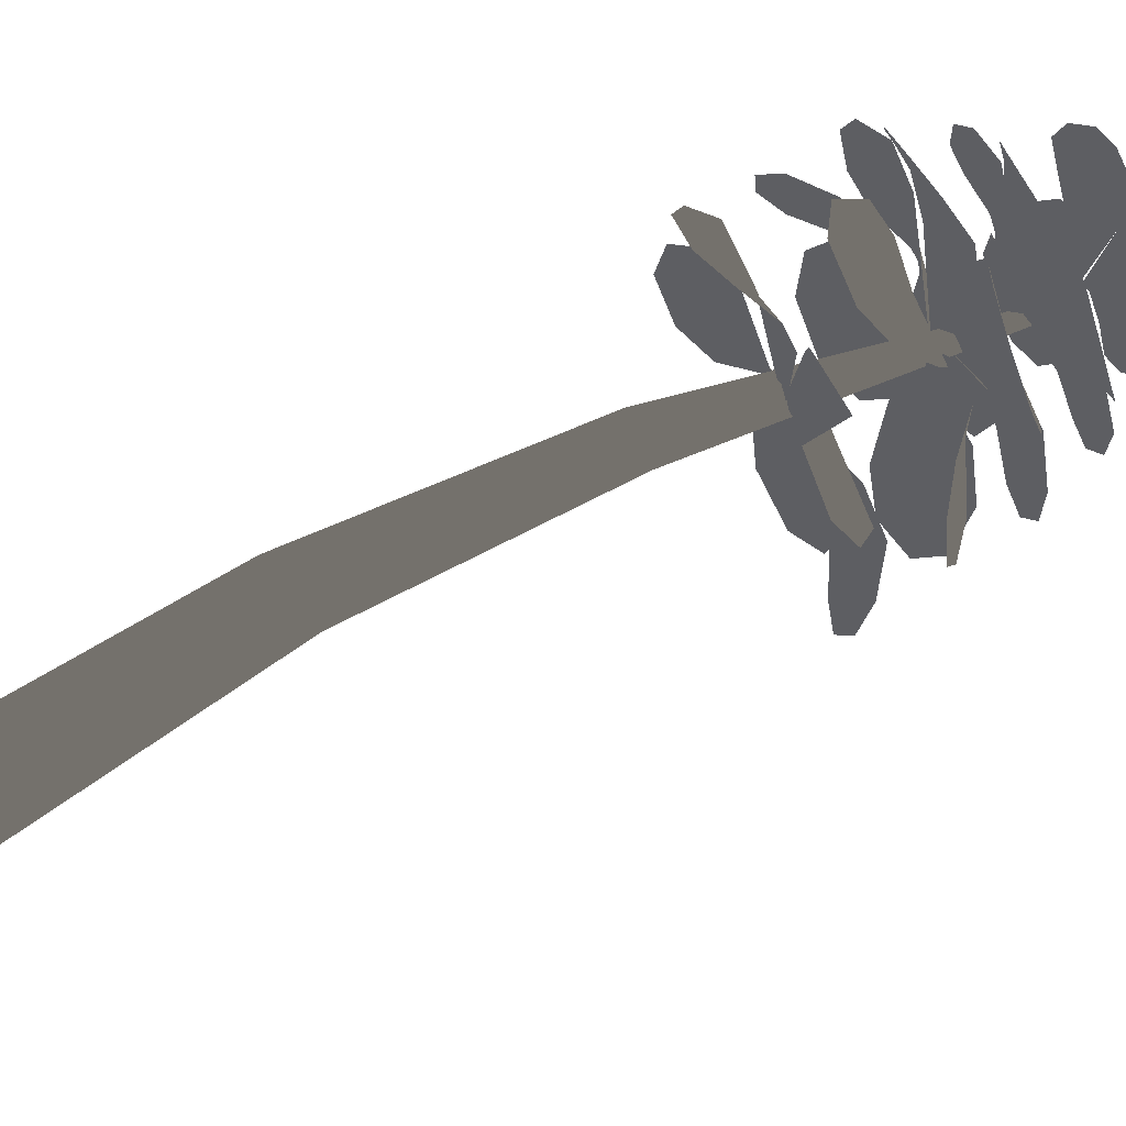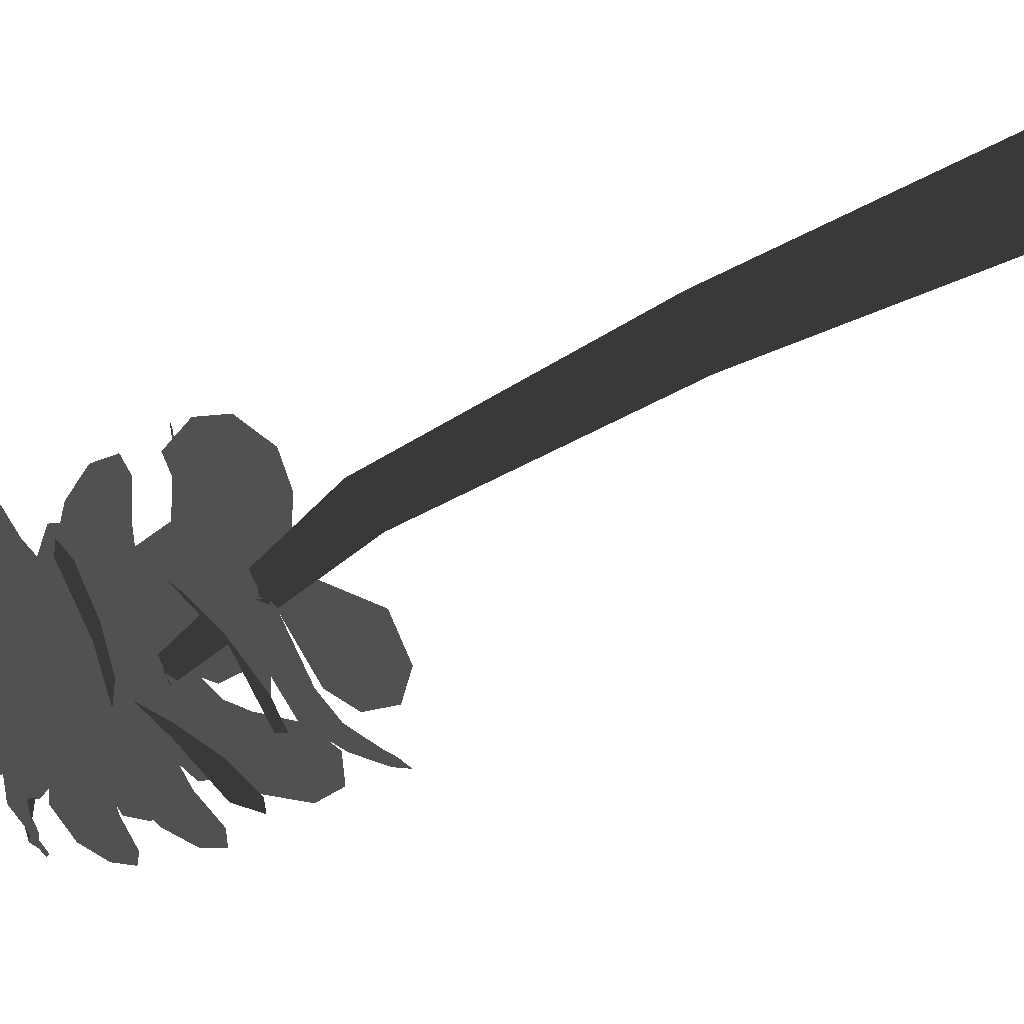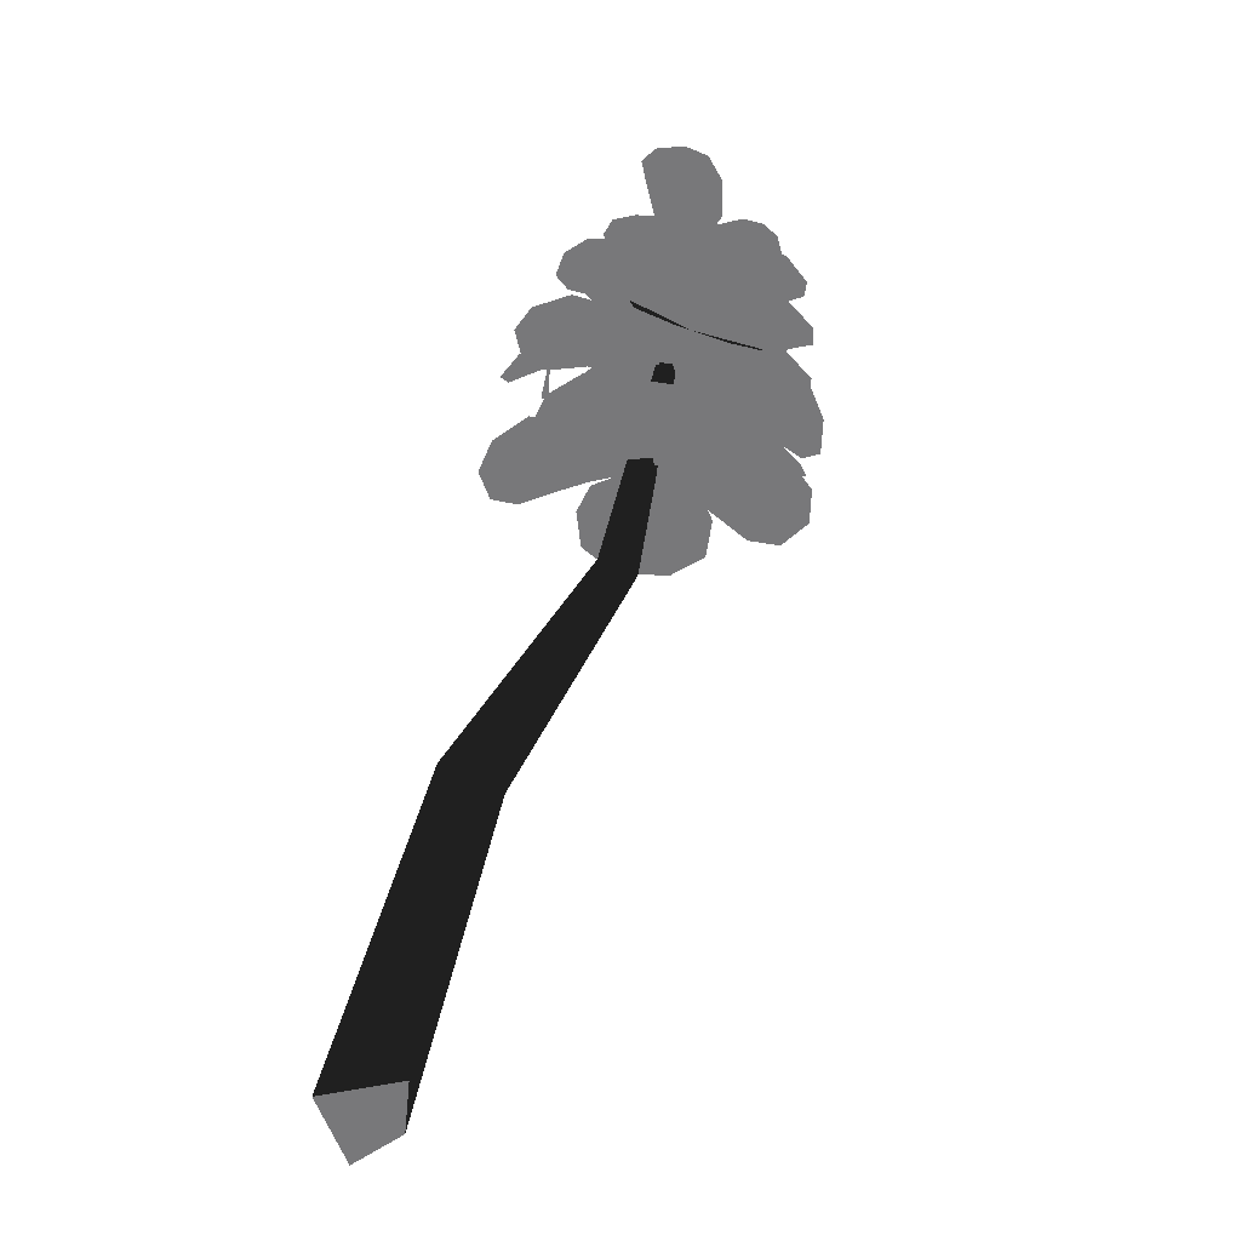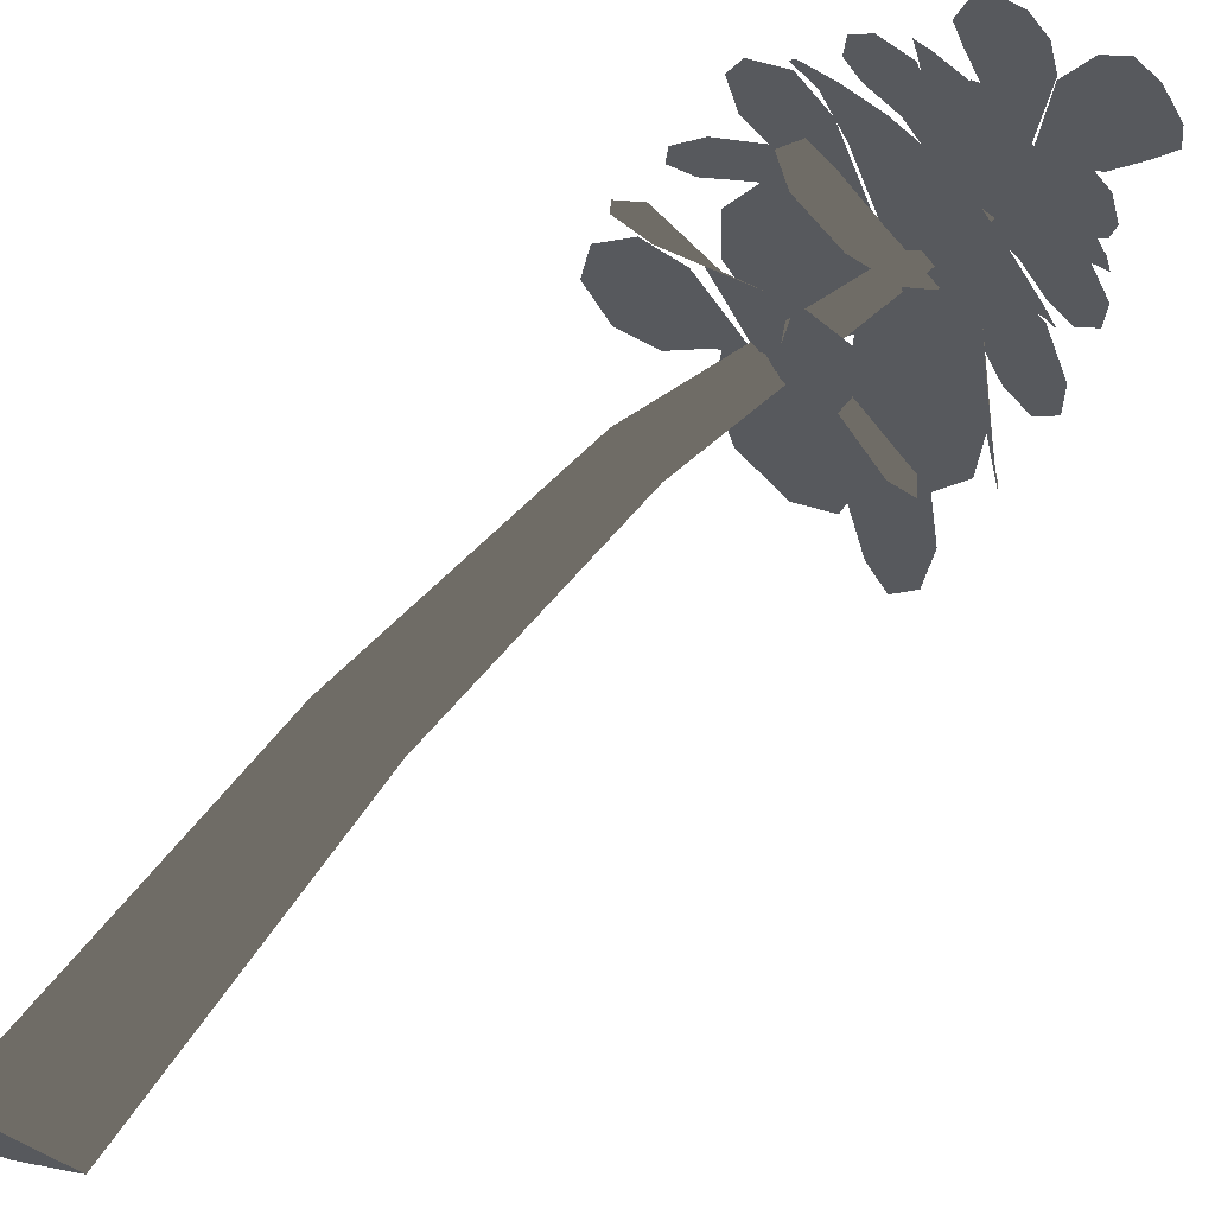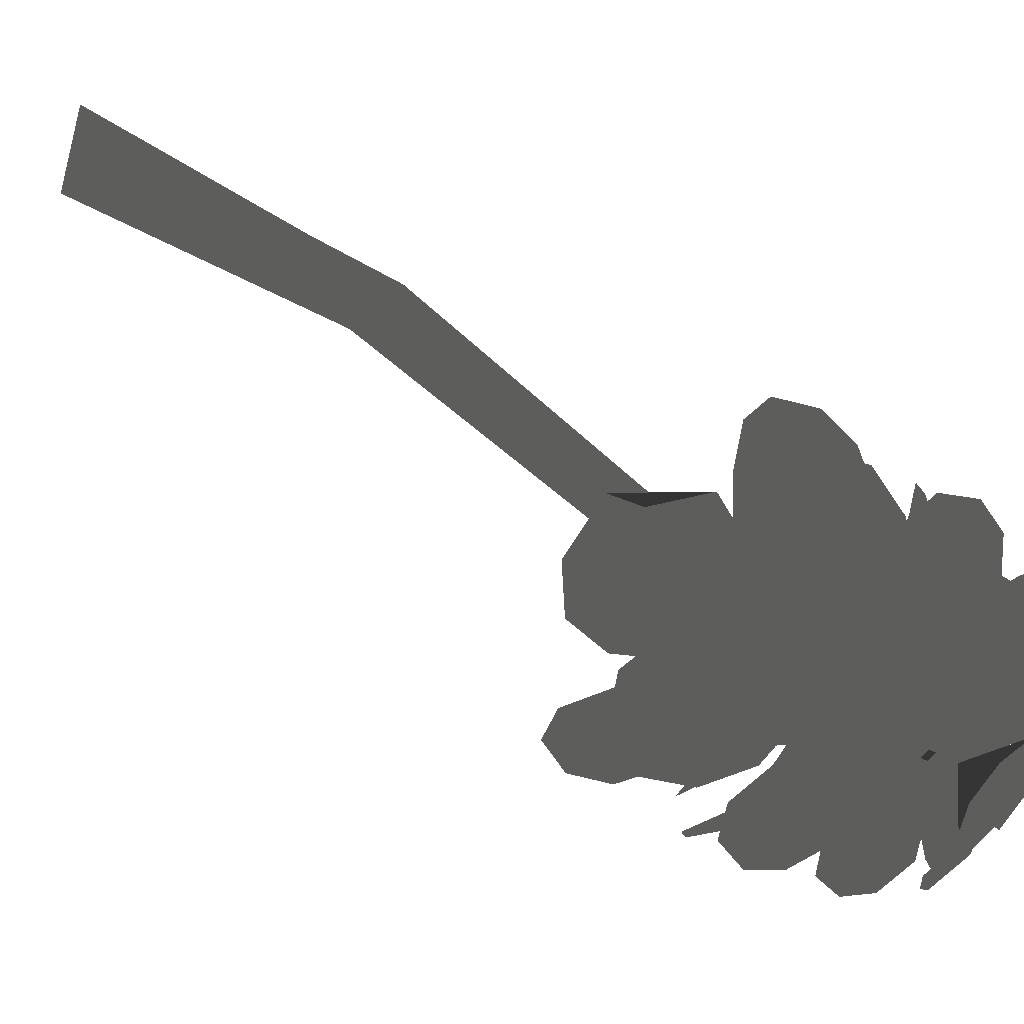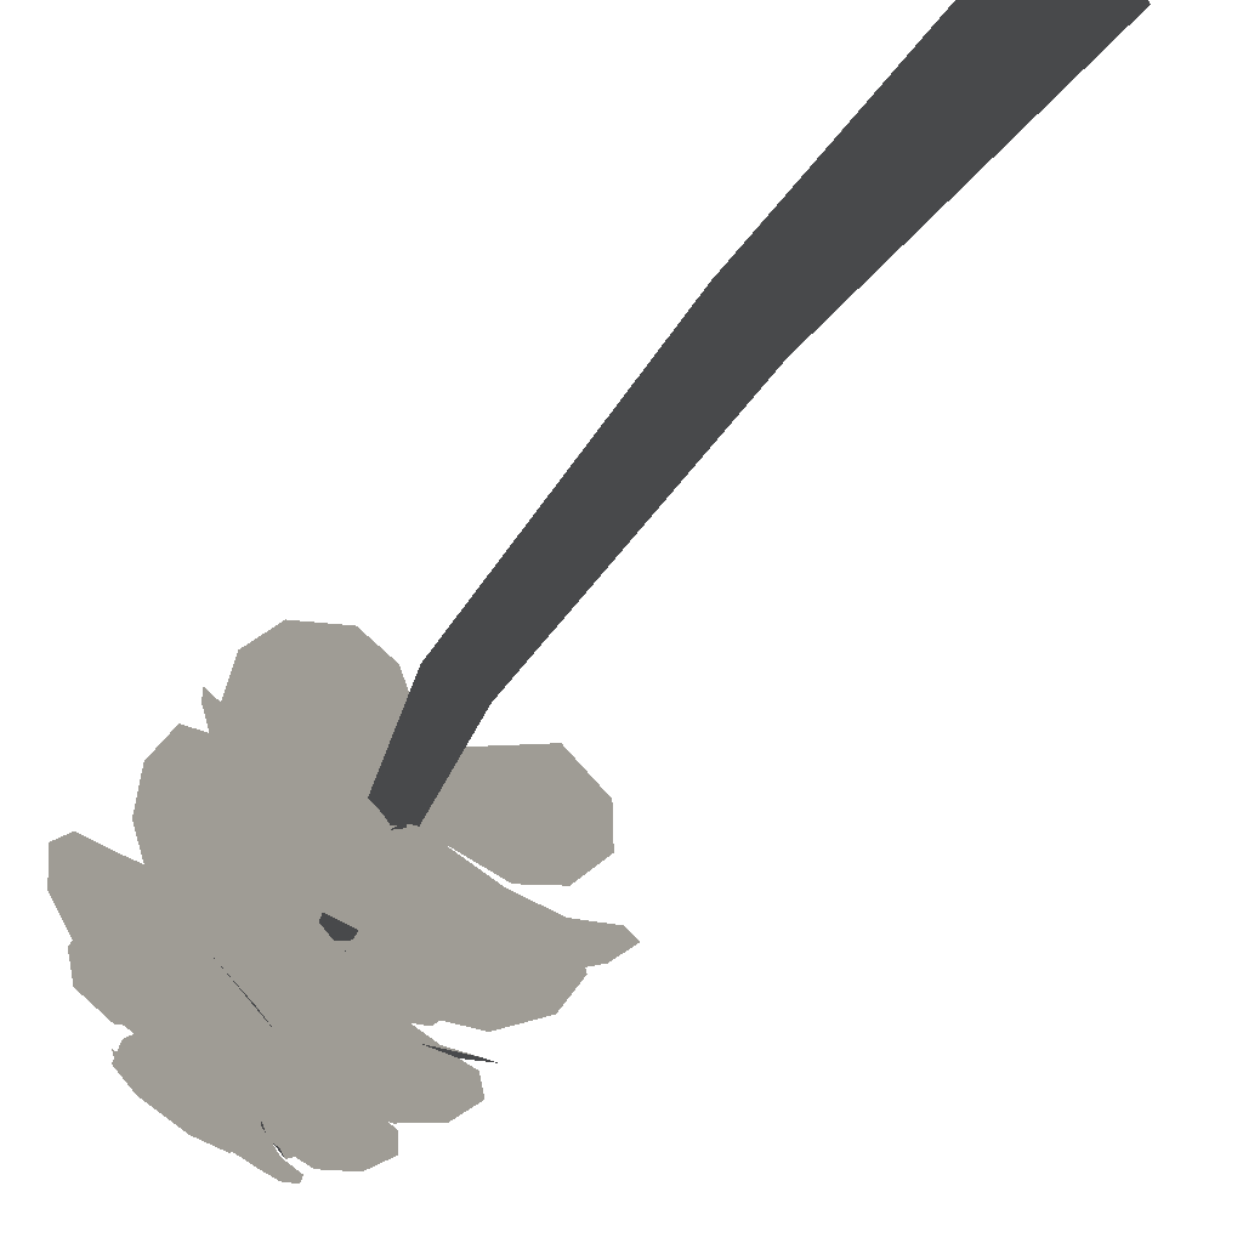
<metadata>
{"format":"obj","ext":"obj","renderer":"f3d","projection":"perspective","resolution":1024,"background":"white","views":[{"elev":65.3,"azim":34.9,"up":"+Z"},{"elev":-74.0,"azim":-87.0,"up":"+Z"},{"elev":-57.6,"azim":61.1,"up":"+Y"},{"elev":66.8,"azim":16.1,"up":"+Z"},{"elev":39.4,"azim":108.8,"up":"+Z"},{"elev":-65.5,"azim":-62.1,"up":"+Z"}]}
</metadata>
<code>
g obj_magicseed_parts1
v 0.0739 0.01028 -0.3046
v 0.1401 0.3218 -0.3388
v 0.02213 0.01028 -0.3267
v 0.1748 0.3117 -0.3072
v 0.0228 0.01028 -0.2468
v 0.2449 0.5911 -0.4132
v 0.1406 0.3218 -0.2732
v 0.2663 0.576 -0.3941
v 0.4446 0.8435 -0.3674
v 0.2436 0.5888 -0.3705
v 0.4488 0.8388 -0.3623
v 0.4446 0.8435 -0.3568
v 0.4405 0.8482 -0.3619
v 0.2449 0.5911 -0.4132
v 0.4446 0.8435 -0.3674
v 0.2225 0.6039 -0.3897
v 0.4446 0.8435 -0.3568
v 0.1401 0.3218 -0.3388
v 0.2436 0.5888 -0.3705
v 0.1064 0.3319 -0.3048
v 0.02213 0.01028 -0.3267
v 0.1406 0.3218 -0.2732
v -0.02889 0.01028 -0.3035
v 0.0228 0.01028 -0.2468
v 0.3361 0.657 -0.2596
v 0.3752 0.5862 -0.2496
v 0.393 0.62 -0.2397
v 0.3715 0.6403 -0.3208
v 0.3254 0.6739 -0.3003
v 0.4145 0.5666 -0.2851
v 0.3148 0.6699 -0.3886
v 0.4352 0.5764 -0.3202
v 0.3999 0.6344 -0.3716
v 0.4298 0.6072 -0.3491
v 0.2625 0.7317 -0.4895
v 0.1891 0.7241 -0.4807
v 0.2254 0.7259 -0.5027
v 0.2491 0.7233 -0.4192
v 0.2914 0.716 -0.4586
v 0.1646 0.728 -0.4312
v 0.3191 0.6672 -0.3859
v 0.1705 0.7351 -0.3904
v 0.2444 0.7202 -0.3611
v 0.2033 0.737 -0.3671
v 0.2645 0.8297 -0.4171
v 0.2042 0.8024 -0.3763
v 0.2238 0.8182 -0.4109
v 0.2936 0.8038 -0.3571
v 0.3079 0.8166 -0.4108
v 0.2104 0.7865 -0.3244
v 0.3713 0.7602 -0.38
v 0.2381 0.7826 -0.2934
v 0.3207 0.7822 -0.3102
v 0.2804 0.7867 -0.2906
v 0.3026 0.7881 -0.2744
v 0.3076 0.7193 -0.2285
v 0.2883 0.7572 -0.2459
v 0.3632 0.7523 -0.2932
v 0.3241 0.7943 -0.3131
v 0.3532 0.6849 -0.2267
v 0.3675 0.7627 -0.3812
v 0.3919 0.6799 -0.2421
v 0.4122 0.7252 -0.312
v 0.4133 0.7013 -0.2728
v 0.3487 0.908 -0.414
v 0.3001 0.9203 -0.3765
v 0.3163 0.9209 -0.4044
v 0.3634 0.882 -0.3642
v 0.3747 0.8799 -0.4078
v 0.3029 0.9126 -0.3359
v 0.3986 0.8149 -0.3757
v 0.3231 0.9035 -0.3123
v 0.38 0.8639 -0.3251
v 0.3554 0.8879 -0.3089
v 0.3061 0.8697 -0.4509
v 0.2358 0.8869 -0.4291
v 0.264 0.8812 -0.4543
v 0.3075 0.8566 -0.3856
v 0.3365 0.8431 -0.4309
v 0.2242 0.8871 -0.3819
v 0.3725 0.7788 -0.389
v 0.2381 0.882 -0.3473
v 0.3115 0.8435 -0.3319
v 0.2754 0.8705 -0.3291
v 0.3826 0.931 -0.3483
v 0.3777 0.942 -0.3056
v 0.3702 0.9371 -0.3248
v 0.4177 0.9218 -0.3363
v 0.3995 0.9173 -0.3638
v 0.3996 0.9408 -0.2895
v 0.4427 0.8678 -0.367
v 0.42 0.9343 -0.2887
v 0.4495 0.9146 -0.3269
v 0.4391 0.9279 -0.3066
v 0.2957 0.8611 -0.3302
v 0.2829 0.8364 -0.2605
v 0.2741 0.8549 -0.2937
v 0.3505 0.8208 -0.3141
v 0.3235 0.8422 -0.3585
v 0.3179 0.8102 -0.2347
v 0.3735 0.7768 -0.378
v 0.3536 0.7958 -0.2356
v 0.3966 0.7868 -0.3041
v 0.3857 0.7932 -0.2631
v 0.3908 0.6628 -0.4929
v 0.3407 0.6578 -0.5488
v 0.378 0.6487 -0.5287
v 0.3278 0.6943 -0.4699
v 0.3782 0.6679 -0.4503
v 0.2913 0.6879 -0.548
v 0.3217 0.6682 -0.3814
v 0.2663 0.7174 -0.5266
v 0.2803 0.7243 -0.447
v 0.2678 0.7336 -0.489
v 0.3973 0.7894 -0.2649
v 0.4489 0.7309 -0.2475
v 0.4192 0.7575 -0.2409
v 0.4272 0.7739 -0.3227
v 0.3804 0.7997 -0.3034
v 0.4816 0.7134 -0.2804
v 0.3716 0.7781 -0.3786
v 0.4933 0.7184 -0.3156
v 0.4491 0.7625 -0.3723
v 0.4821 0.7437 -0.3496
v 0.4447 0.7015 -0.2928
v 0.4728 0.6275 -0.3215
v 0.4585 0.6563 -0.291
v 0.4414 0.7119 -0.3622
v 0.4187 0.7353 -0.3143
v 0.4831 0.622 -0.3743
v 0.3654 0.7635 -0.377
v 0.482 0.6445 -0.4105
v 0.436 0.7235 -0.4181
v 0.4667 0.6867 -0.4231
v 0.3567 0.8899 -0.3095
v 0.3672 0.863 -0.2532
v 0.3513 0.8829 -0.2753
v 0.4026 0.8513 -0.315
v 0.3702 0.8743 -0.34
v 0.4023 0.839 -0.2445
v 0.3988 0.8149 -0.3763
v 0.431 0.8289 -0.2559
v 0.4414 0.825 -0.3221
v 0.4472 0.8277 -0.2866
v 0.4388 0.6146 -0.3723
v 0.4496 0.564 -0.4297
v 0.4541 0.5782 -0.3897
v 0.393 0.6384 -0.425
v 0.4007 0.6414 -0.3677
v 0.4282 0.5766 -0.4797
v 0.3153 0.6692 -0.3838
v 0.4057 0.6073 -0.5029
v 0.3561 0.6648 -0.4647
v 0.3829 0.6437 -0.4942
v 0.4729 0.9203 -0.2989
v 0.5191 0.8995 -0.2825
v 0.4965 0.9128 -0.2794
v 0.4859 0.896 -0.336
v 0.4501 0.9077 -0.3217
v 0.5398 0.886 -0.3038
v 0.4454 0.8648 -0.3621
v 0.5432 0.8824 -0.3278
v 0.4975 0.8766 -0.3703
v 0.5266 0.8853 -0.3535
v 0.5016 0.8065 -0.3681
v 0.5224 0.7871 -0.4239
v 0.5234 0.7898 -0.3918
v 0.4612 0.8259 -0.4049
v 0.4668 0.8164 -0.3609
v 0.5037 0.8022 -0.4585
v 0.3979 0.8155 -0.3764
v 0.481 0.8243 -0.4701
v 0.4288 0.8466 -0.4316
v 0.4536 0.8451 -0.458
v 0.4285 0.8977 -0.4335
v 0.385 0.9074 -0.4393
v 0.4039 0.8975 -0.4448
v 0.4186 0.9077 -0.3975
v 0.4449 0.8899 -0.4122
v 0.3706 0.9199 -0.4191
v 0.4406 0.8731 -0.3638
v 0.3715 0.9259 -0.399
v 0.4118 0.9184 -0.3661
v 0.391 0.9299 -0.3815
v 0.448 0.8515 -0.4596
v 0.4035 0.871 -0.5002
v 0.433 0.8587 -0.491
v 0.4018 0.866 -0.4286
v 0.4414 0.8404 -0.4256
v 0.3677 0.891 -0.4878
v 0.398 0.8153 -0.3758
v 0.3521 0.9041 -0.4626
v 0.3682 0.8806 -0.4006
v 0.3551 0.9029 -0.428
v 0.436 0.791 -0.4721
v 0.3889 0.8036 -0.5292
v 0.4213 0.79 -0.5124
v 0.3802 0.8184 -0.4439
v 0.4265 0.7867 -0.4306
v 0.3454 0.8288 -0.5228
v 0.3717 0.7776 -0.3752
v 0.3231 0.8476 -0.4975
v 0.3349 0.8396 -0.4175
v 0.3235 0.8562 -0.4562
v 0.5057 0.8731 -0.388
v 0.5116 0.858 -0.4236
v 0.5158 0.8595 -0.4056
v 0.4741 0.8803 -0.3982
v 0.4849 0.8797 -0.3698
v 0.4946 0.8621 -0.4399
v 0.4425 0.8698 -0.3654
v 0.4773 0.8689 -0.4424
v 0.4461 0.889 -0.4073
v 0.462 0.8834 -0.4303
v 0.4847 0.7467 -0.361
v 0.5108 0.7142 -0.4244
v 0.5092 0.7193 -0.3868
v 0.4431 0.7745 -0.4075
v 0.4453 0.7653 -0.3532
v 0.4922 0.7301 -0.4673
v 0.3705 0.7785 -0.3767
v 0.4669 0.7559 -0.4838
v 0.4062 0.7982 -0.4436
v 0.4369 0.7873 -0.4723
v 0.3625 0.782 -0.5006
v 0.2874 0.7811 -0.5213
v 0.3295 0.7733 -0.5265
v 0.3277 0.8017 -0.4422
v 0.379 0.7789 -0.459
v 0.2485 0.8019 -0.4881
v 0.3734 0.7577 -0.3761
v 0.2417 0.8208 -0.4509
v 0.3025 0.8164 -0.3926
v 0.2665 0.8294 -0.4174
v 0.4409 0.8341 -0.2842
v 0.4896 0.7897 -0.2793
v 0.4653 0.8108 -0.2683
v 0.4564 0.8204 -0.3373
v 0.4209 0.8393 -0.3142
v 0.5128 0.7782 -0.312
v 0.3984 0.8152 -0.3767
v 0.5179 0.7853 -0.3427
v 0.4683 0.8155 -0.3807
v 0.5013 0.8041 -0.3686
v 0.2062 0.7504 -0.3418
v 0.1941 0.6994 -0.2776
v 0.1871 0.7282 -0.3108
v 0.2711 0.6996 -0.3171
v 0.2498 0.7309 -0.3676
v 0.2318 0.6684 -0.2467
v 0.3186 0.668 -0.3903
v 0.2727 0.6584 -0.2408
v 0.3225 0.6671 -0.2974
v 0.311 0.662 -0.2597
v 0.465 0.7075 -0.443
v 0.437 0.6731 -0.5075
v 0.4636 0.676 -0.4745
v 0.404 0.7469 -0.4543
v 0.4413 0.7334 -0.4125
v 0.3935 0.6978 -0.5325
v 0.3683 0.7613 -0.3742
v 0.3652 0.7327 -0.5309
v 0.3542 0.7799 -0.4598
v 0.3557 0.766 -0.5025
g obj_magicseed_parts1_0
f 3 2 1
f 2 4 1
f 1 4 5
f 4 2 6
f 4 7 5
f 8 4 6
f 7 4 8
f 8 6 9
f 10 7 8
f 11 8 9
f 10 8 11
f 12 10 11
f 15 14 13
f 14 16 13
f 13 16 17
f 14 18 16
f 16 19 17
f 18 20 16
f 16 20 19
f 20 18 21
f 20 22 19
f 23 20 21
f 22 20 23
f 24 22 23
f 27 26 25
f 26 28 25
f 25 28 29
f 30 28 26
f 28 31 29
f 30 32 28
f 33 31 28
f 32 34 28
f 34 33 28
f 37 36 35
f 36 38 35
f 35 38 39
f 40 38 36
f 38 41 39
f 40 42 38
f 43 41 38
f 42 44 38
f 44 43 38
f 47 46 45
f 46 48 45
f 45 48 49
f 50 48 46
f 48 51 49
f 50 52 48
f 53 51 48
f 52 54 48
f 54 53 48
f 57 56 55
f 56 58 55
f 55 58 59
f 60 58 56
f 58 61 59
f 60 62 58
f 63 61 58
f 62 64 58
f 64 63 58
f 67 66 65
f 66 68 65
f 65 68 69
f 70 68 66
f 68 71 69
f 70 72 68
f 73 71 68
f 72 74 68
f 74 73 68
f 77 76 75
f 76 78 75
f 75 78 79
f 80 78 76
f 78 81 79
f 80 82 78
f 83 81 78
f 82 84 78
f 84 83 78
f 87 86 85
f 86 88 85
f 85 88 89
f 90 88 86
f 88 91 89
f 90 92 88
f 93 91 88
f 92 94 88
f 94 93 88
f 97 96 95
f 96 98 95
f 95 98 99
f 100 98 96
f 98 101 99
f 100 102 98
f 103 101 98
f 102 104 98
f 104 103 98
f 107 106 105
f 106 108 105
f 105 108 109
f 110 108 106
f 108 111 109
f 110 112 108
f 113 111 108
f 112 114 108
f 114 113 108
f 117 116 115
f 116 118 115
f 115 118 119
f 120 118 116
f 118 121 119
f 120 122 118
f 123 121 118
f 122 124 118
f 124 123 118
f 127 126 125
f 126 128 125
f 125 128 129
f 130 128 126
f 128 131 129
f 130 132 128
f 133 131 128
f 132 134 128
f 134 133 128
f 137 136 135
f 136 138 135
f 135 138 139
f 140 138 136
f 138 141 139
f 140 142 138
f 143 141 138
f 142 144 138
f 144 143 138
f 147 146 145
f 146 148 145
f 145 148 149
f 150 148 146
f 148 151 149
f 150 152 148
f 153 151 148
f 152 154 148
f 154 153 148
f 157 156 155
f 156 158 155
f 155 158 159
f 160 158 156
f 158 161 159
f 160 162 158
f 163 161 158
f 162 164 158
f 164 163 158
f 167 166 165
f 166 168 165
f 165 168 169
f 170 168 166
f 168 171 169
f 170 172 168
f 173 171 168
f 172 174 168
f 174 173 168
f 177 176 175
f 176 178 175
f 175 178 179
f 180 178 176
f 178 181 179
f 180 182 178
f 183 181 178
f 182 184 178
f 184 183 178
f 187 186 185
f 186 188 185
f 185 188 189
f 190 188 186
f 188 191 189
f 190 192 188
f 193 191 188
f 192 194 188
f 194 193 188
f 197 196 195
f 196 198 195
f 195 198 199
f 200 198 196
f 198 201 199
f 200 202 198
f 203 201 198
f 202 204 198
f 204 203 198
f 207 206 205
f 206 208 205
f 205 208 209
f 210 208 206
f 208 211 209
f 210 212 208
f 213 211 208
f 212 214 208
f 214 213 208
f 217 216 215
f 216 218 215
f 215 218 219
f 220 218 216
f 218 221 219
f 220 222 218
f 223 221 218
f 222 224 218
f 224 223 218
f 227 226 225
f 226 228 225
f 225 228 229
f 230 228 226
f 228 231 229
f 230 232 228
f 233 231 228
f 232 234 228
f 234 233 228
f 237 236 235
f 236 238 235
f 235 238 239
f 240 238 236
f 238 241 239
f 240 242 238
f 243 241 238
f 242 244 238
f 244 243 238
f 247 246 245
f 246 248 245
f 245 248 249
f 250 248 246
f 248 251 249
f 250 252 248
f 253 251 248
f 252 254 248
f 254 253 248
f 257 256 255
f 256 258 255
f 255 258 259
f 260 258 256
f 258 261 259
f 260 262 258
f 263 261 258
f 262 264 258
f 264 263 258

</code>
